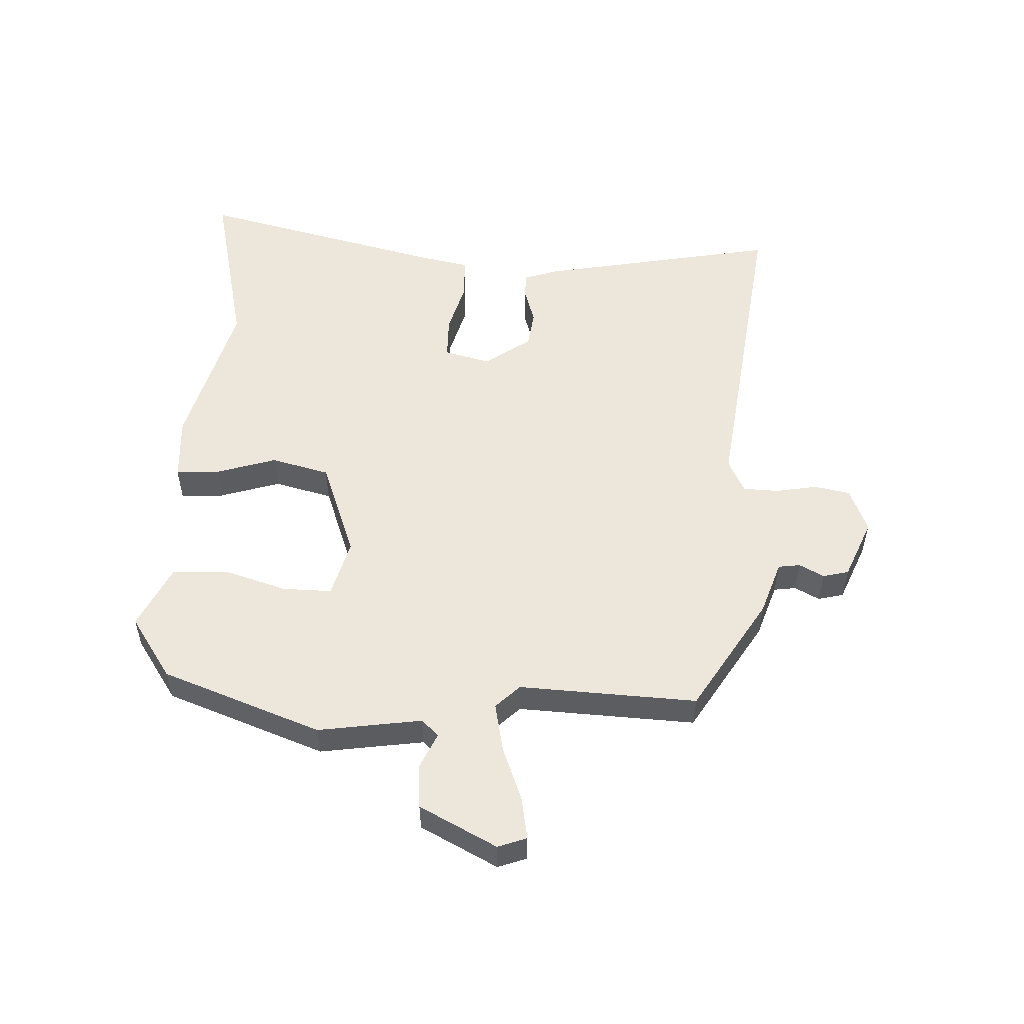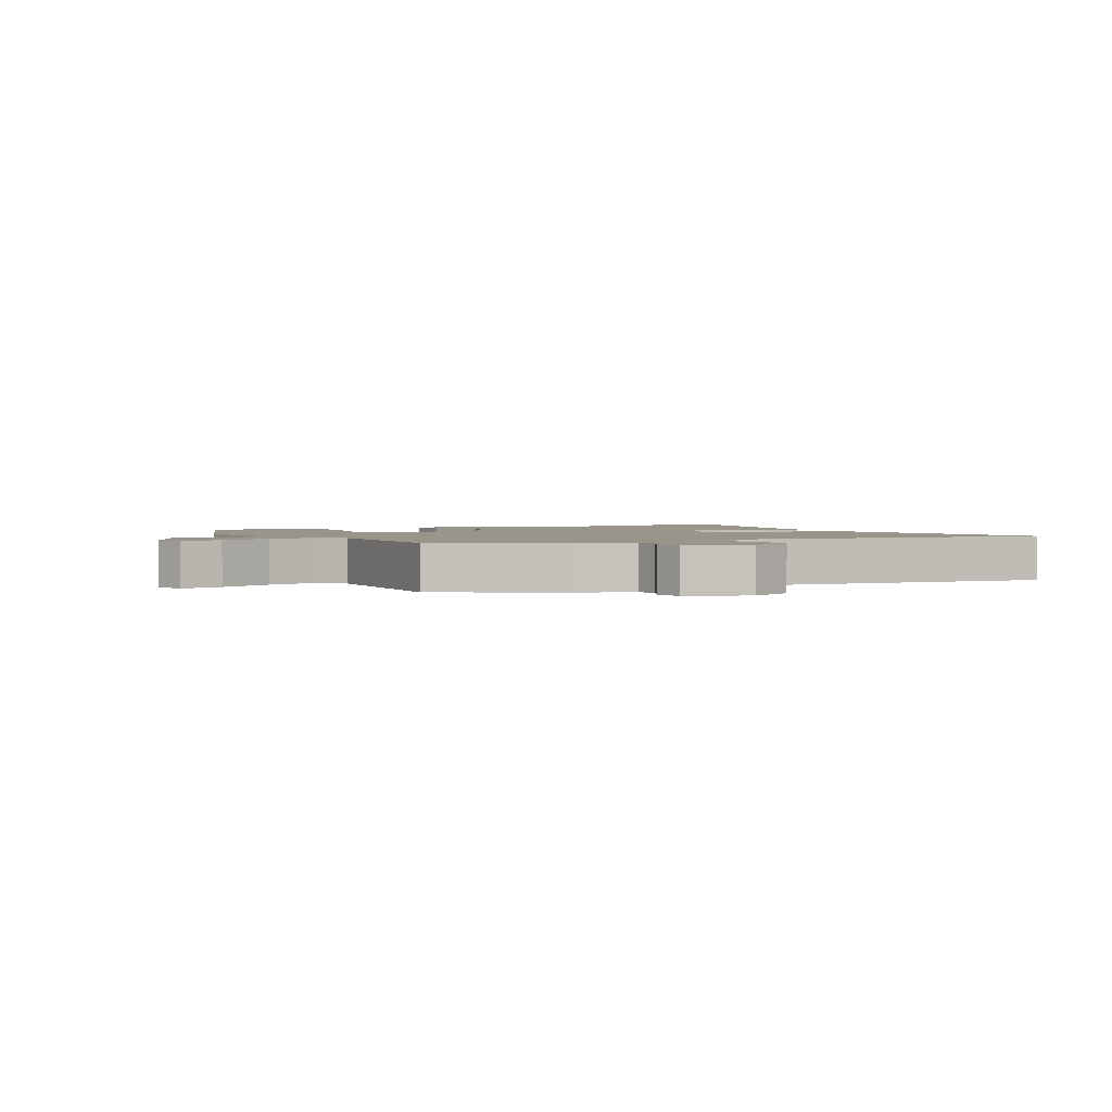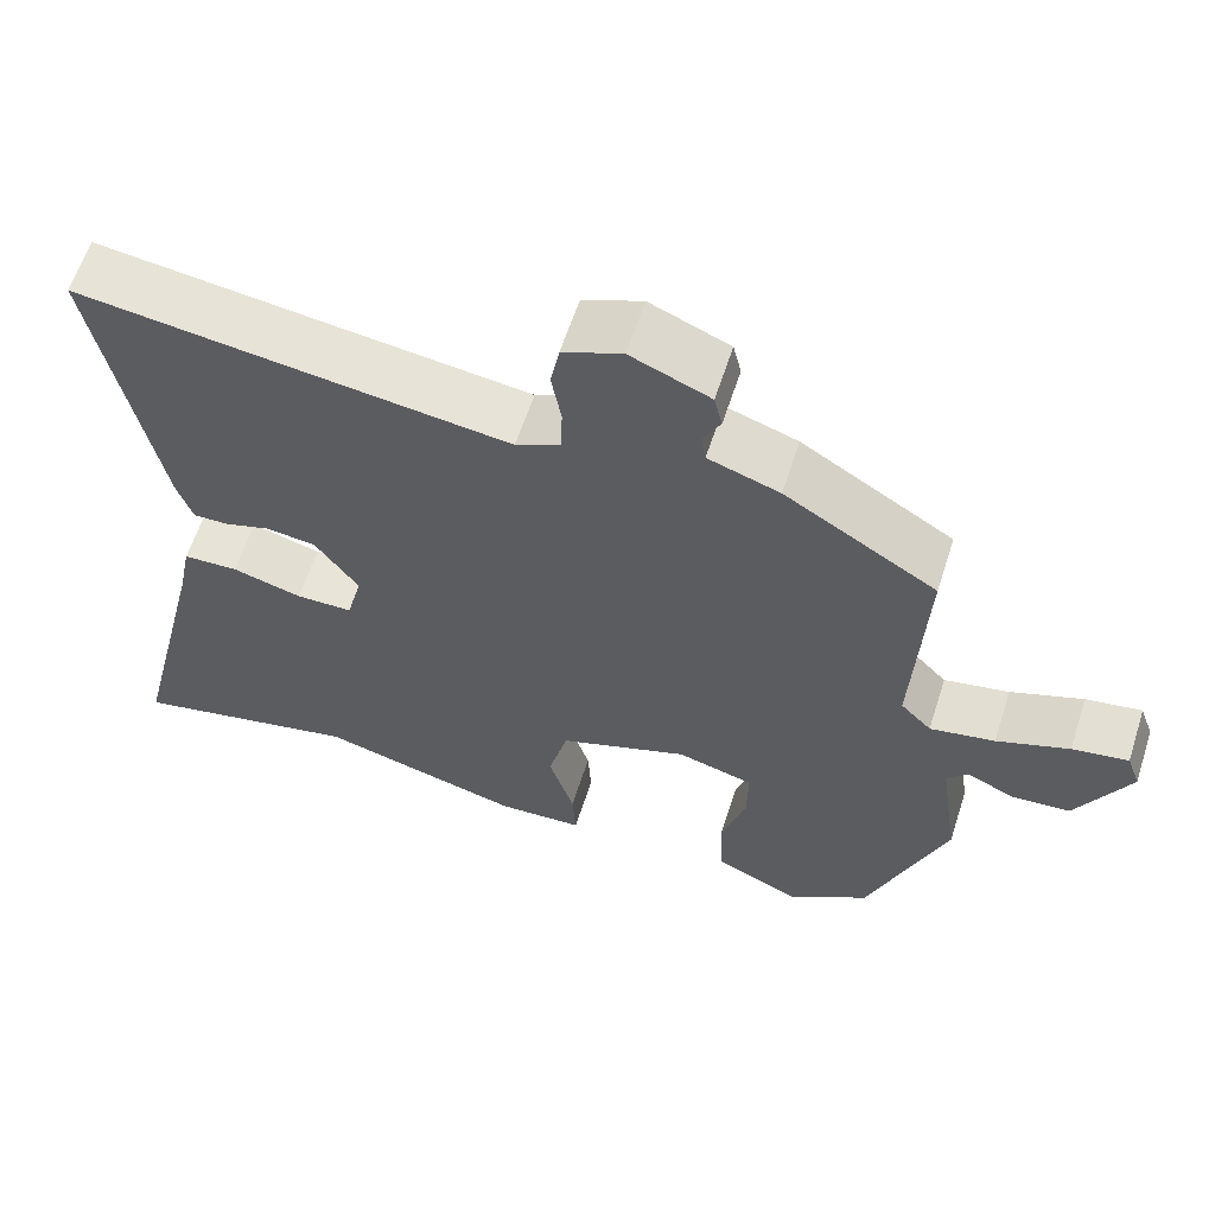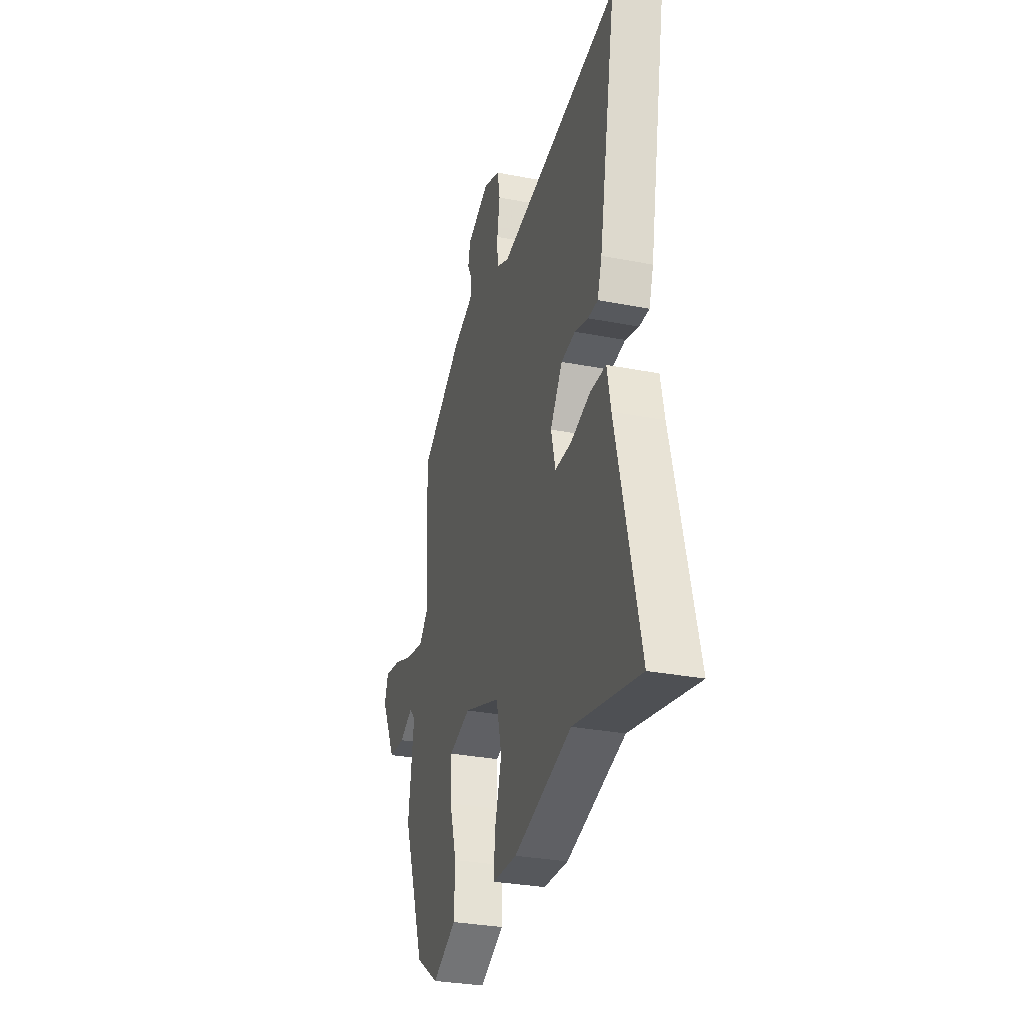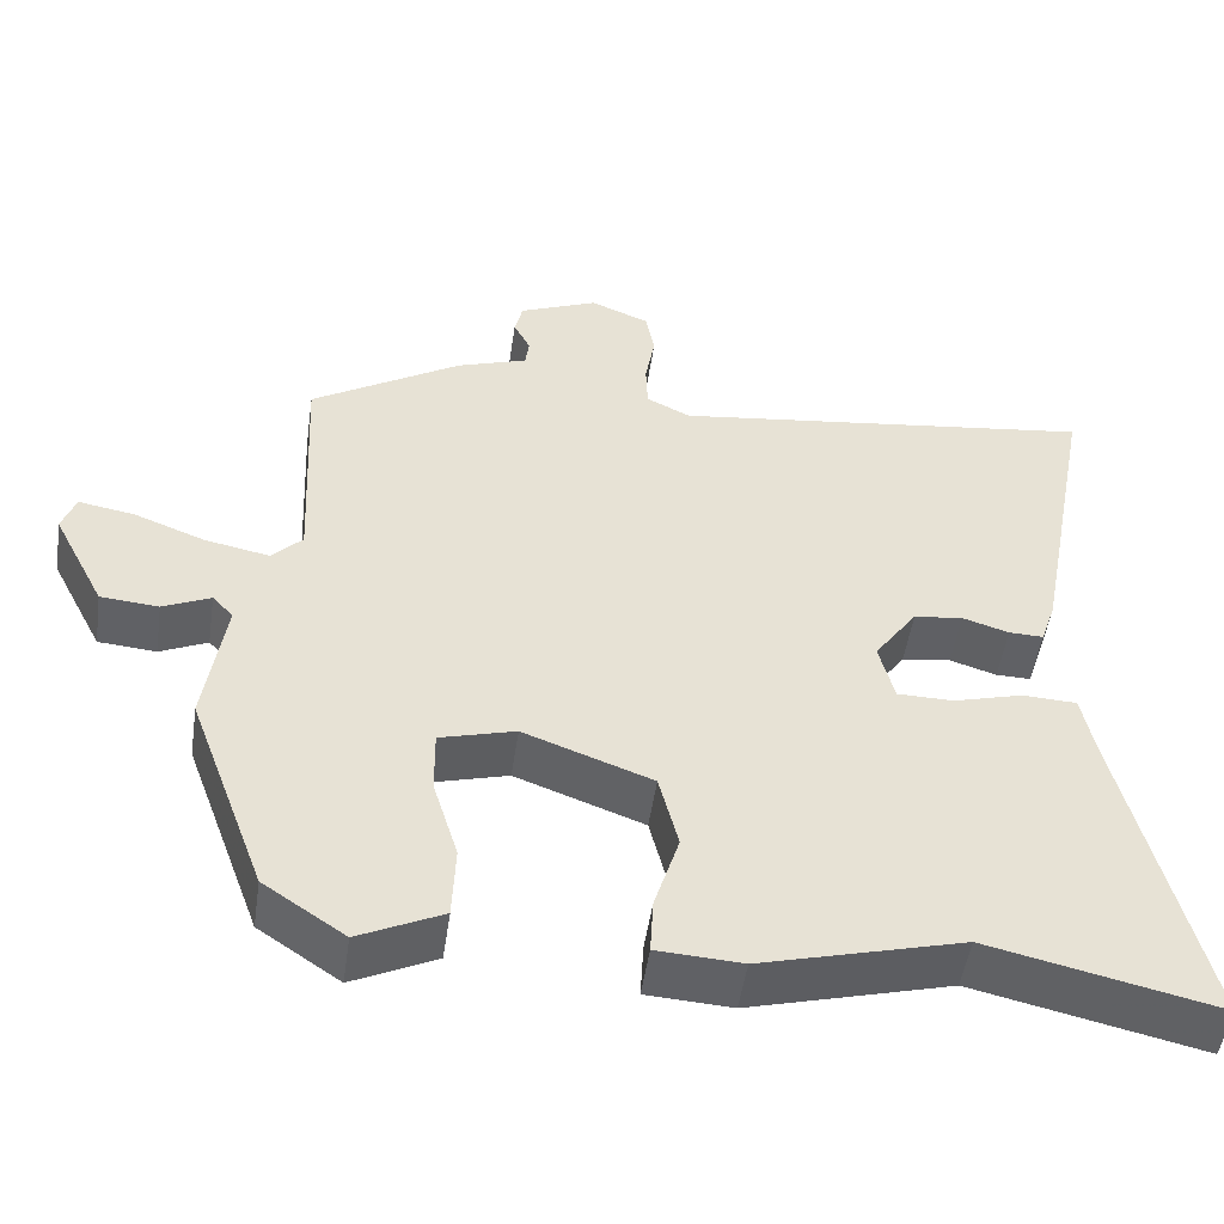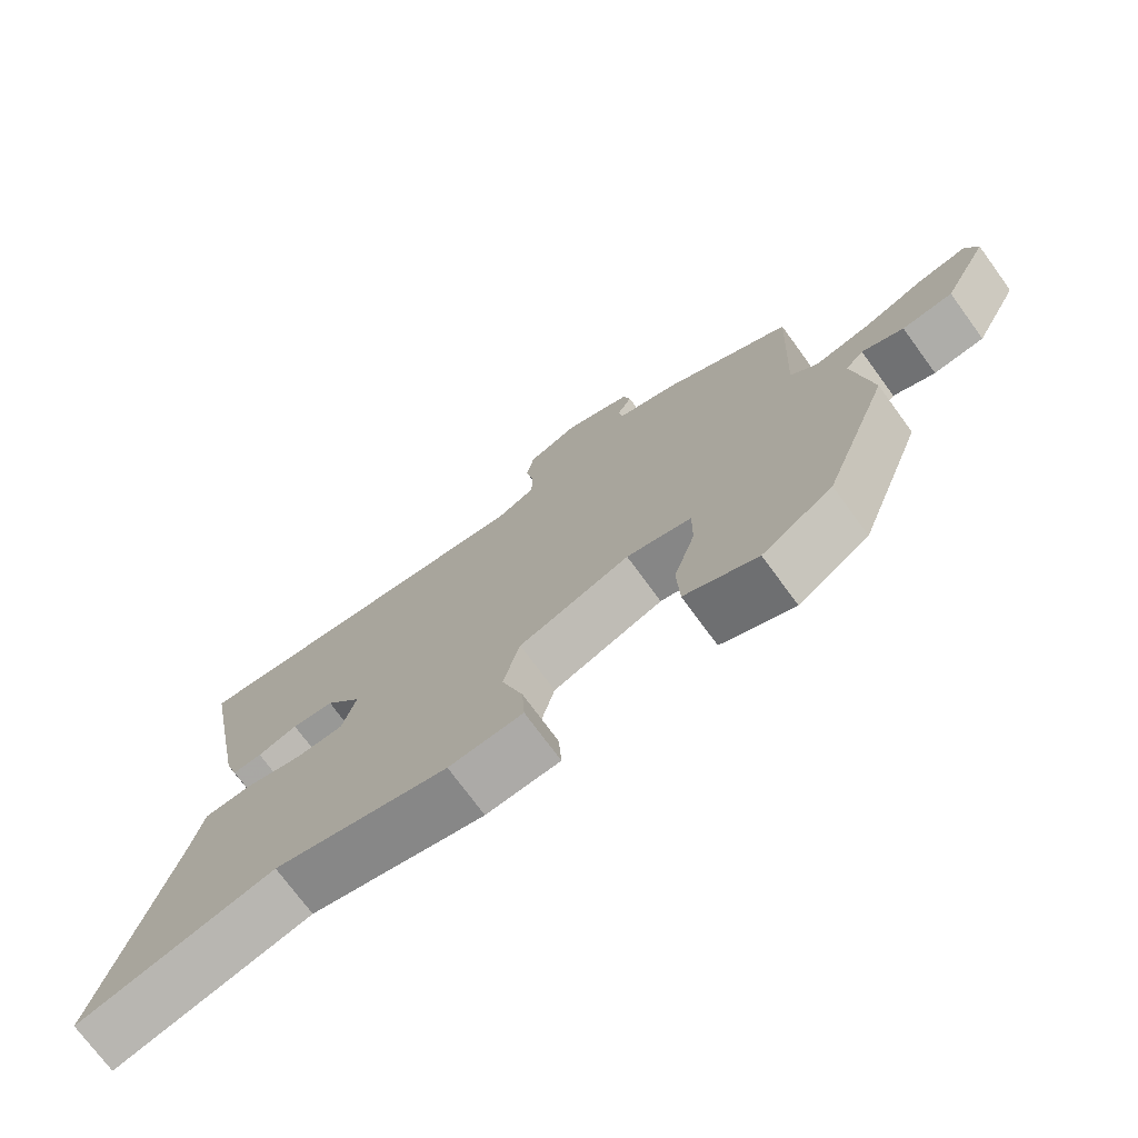
<metadata>
{"format":"obj","ext":"obj","renderer":"f3d","projection":"perspective","resolution":1024,"background":"white","views":[{"elev":53.5,"azim":-87.5,"up":"+Y"},{"elev":2.0,"azim":-29.0,"up":"+Y"},{"elev":61.1,"azim":-162.1,"up":"+Z"},{"elev":-30.9,"azim":74.4,"up":"+Z"},{"elev":-50.3,"azim":-8.3,"up":"+Z"},{"elev":-73.9,"azim":-143.8,"up":"+Z"}]}
</metadata>
<code>
v -0.464 0.07 0.396
v -0.277 0.07 0.511
v -0.189 0.07 0.541
v -0.184 0.07 0.577
v -0.205 0.07 0.617
v -0.195 0.07 0.659
v -0.097 0.07 0.7
v -0.024 0.07 0.67
v -0.013 0.07 0.612
v -0.025 0.07 0.544
v -0.023 0.07 0.486
v 0.032 0.07 0.459
v 0.562 0.07 0.527
v 0.488 0.07 0.136
v 0.469 0.07 0.079
v 0.426 0.07 0.08
v 0.368 0.07 0.098
v 0.307 0.07 0.09
v 0.254 0.07 0.015
v 0.273 0.07 -0.06
v 0.343 0.07 -0.061
v 0.429 0.07 -0.037
v 0.497 0.07 -0.04
v 0.513 0.07 -0.12
v 0.611 0.07 -0.525
v 0.327 0.07 -0.461
v 0.076 0.07 -0.528
v -0.03 0.07 -0.522
v -0.026 0.07 -0.452
v 0.005 0.07 -0.353
v -0.019 0.07 -0.258
v -0.179 0.07 -0.199
v -0.273 0.07 -0.225
v -0.272 0.07 -0.305
v -0.241 0.07 -0.406
v -0.245 0.07 -0.498
v -0.349 0.07 -0.548
v -0.45 0.07 -0.48
v -0.546 0.07 -0.22
v -0.521 0.07 -0.051
v -0.547 0.07 -0.023
v -0.606 0.07 -0.05
v -0.678 0.07 -0.044
v -0.743 0.07 0.082
v -0.726 0.07 0.129
v -0.657 0.07 0.117
v -0.568 0.07 0.083
v -0.488 0.07 0.067
v -0.45 0.07 0.106
v -0.464 0 0.396
v -0.277 0 0.511
v -0.189 0 0.541
v -0.184 0 0.577
v -0.205 0 0.617
v -0.195 0 0.659
v -0.097 0 0.7
v -0.024 0 0.67
v -0.013 0 0.612
v -0.025 0 0.544
v -0.023 0 0.486
v 0.032 0 0.459
v 0.562 0 0.527
v 0.488 0 0.136
v 0.469 0 0.079
v 0.426 0 0.08
v 0.368 0 0.098
v 0.307 0 0.09
v 0.254 0 0.015
v 0.273 0 -0.06
v 0.343 0 -0.061
v 0.429 0 -0.037
v 0.497 0 -0.04
v 0.513 0 -0.12
v 0.611 0 -0.525
v 0.327 0 -0.461
v 0.076 0 -0.528
v -0.03 0 -0.522
v -0.026 0 -0.452
v 0.005 0 -0.353
v -0.019 0 -0.258
v -0.179 0 -0.199
v -0.273 0 -0.225
v -0.272 0 -0.305
v -0.241 0 -0.406
v -0.245 0 -0.498
v -0.349 0 -0.548
v -0.45 0 -0.48
v -0.546 0 -0.22
v -0.521 0 -0.051
v -0.547 0 -0.023
v -0.606 0 -0.05
v -0.678 0 -0.044
v -0.743 0 0.082
v -0.726 0 0.129
v -0.657 0 0.117
v -0.568 0 0.083
v -0.488 0 0.067
v -0.45 0 0.106
f 45 46 47
f 44 45 47
f 43 44 47
f 42 43 47
f 41 42 47
f 40 41 47 48
f 40 48 49
f 39 40 49
f 38 39 49
f 37 38 49
f 36 37 49
f 35 36 49
f 34 35 49
f 28 29 30
f 27 28 30
f 26 27 30
f 26 30 31
f 25 26 31
f 24 25 31
f 23 24 31
f 22 23 31
f 21 22 31
f 20 21 31 32
f 15 16 17
f 14 15 17
f 13 14 17
f 12 13 17
f 11 12 17 18
f 8 9 10
f 7 8 10
f 6 7 10
f 5 6 10
f 4 5 10
f 3 4 10 11
f 11 18 19
f 3 11 19
f 2 3 19
f 33 34 49 1
f 20 32 33
f 19 20 33
f 2 19 33
f 1 2 33
f 96 95 94
f 96 94 93
f 96 93 92
f 96 92 91
f 96 91 90
f 97 96 90 89
f 98 97 89
f 98 89 88
f 98 88 87
f 98 87 86
f 98 86 85
f 98 85 84
f 98 84 83
f 79 78 77
f 79 77 76
f 79 76 75
f 80 79 75
f 80 75 74
f 80 74 73
f 80 73 72
f 80 72 71
f 80 71 70
f 81 80 70 69
f 66 65 64
f 66 64 63
f 66 63 62
f 66 62 61
f 67 66 61 60
f 59 58 57
f 59 57 56
f 59 56 55
f 59 55 54
f 59 54 53
f 60 59 53 52
f 68 67 60
f 68 60 52
f 68 52 51
f 50 98 83 82
f 82 81 69
f 82 69 68
f 82 68 51
f 82 51 50
f 1 50 51 2
f 2 51 52 3
f 3 52 53 4
f 4 53 54 5
f 5 54 55 6
f 6 55 56 7
f 7 56 57 8
f 8 57 58 9
f 9 58 59 10
f 10 59 60 11
f 11 60 61 12
f 12 61 62 13
f 13 62 63 14
f 14 63 64 15
f 15 64 65 16
f 16 65 66 17
f 17 66 67 18
f 18 67 68 19
f 19 68 69 20
f 20 69 70 21
f 21 70 71 22
f 22 71 72 23
f 23 72 73 24
f 24 73 74 25
f 25 74 75 26
f 26 75 76 27
f 27 76 77 28
f 28 77 78 29
f 29 78 79 30
f 30 79 80 31
f 31 80 81 32
f 32 81 82 33
f 33 82 83 34
f 34 83 84 35
f 35 84 85 36
f 36 85 86 37
f 37 86 87 38
f 38 87 88 39
f 39 88 89 40
f 40 89 90 41
f 41 90 91 42
f 42 91 92 43
f 43 92 93 44
f 44 93 94 45
f 45 94 95 46
f 46 95 96 47
f 47 96 97 48
f 48 97 98 49
f 49 98 50 1

</code>
